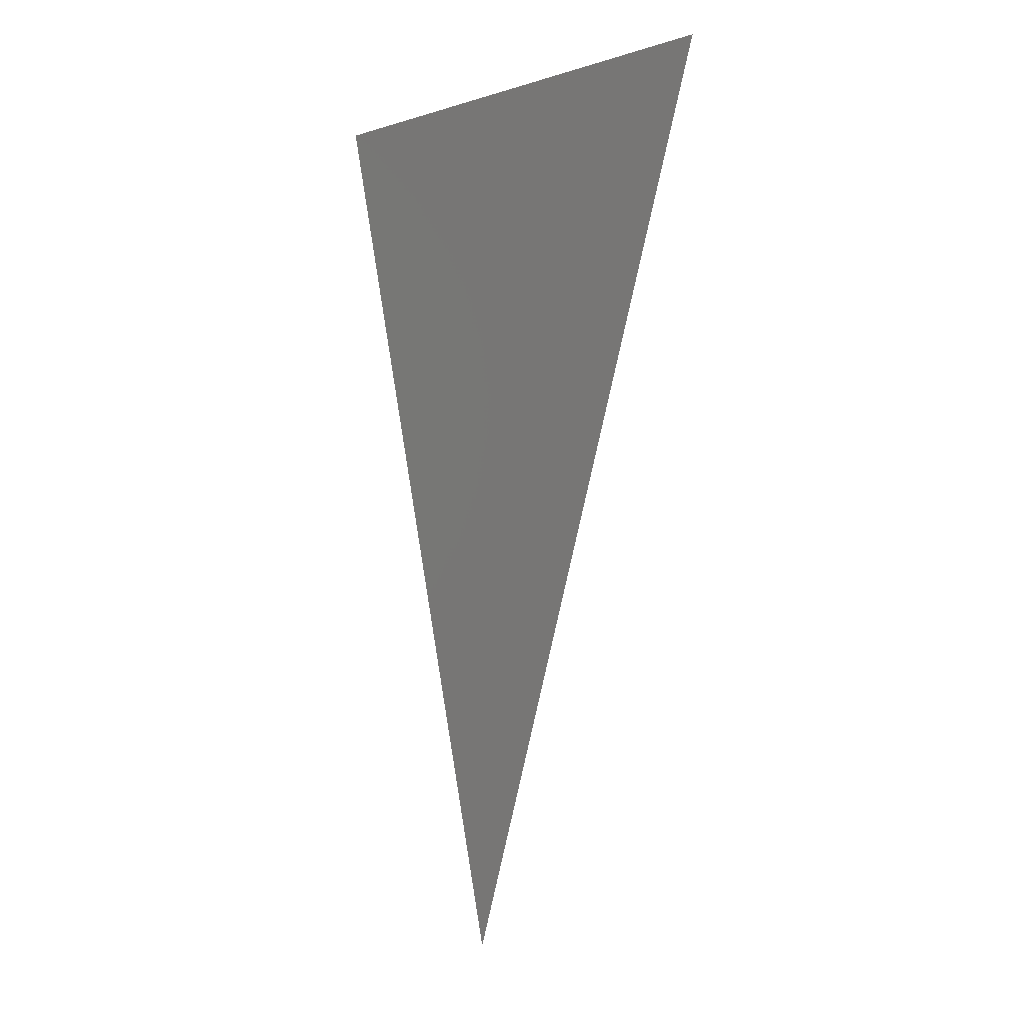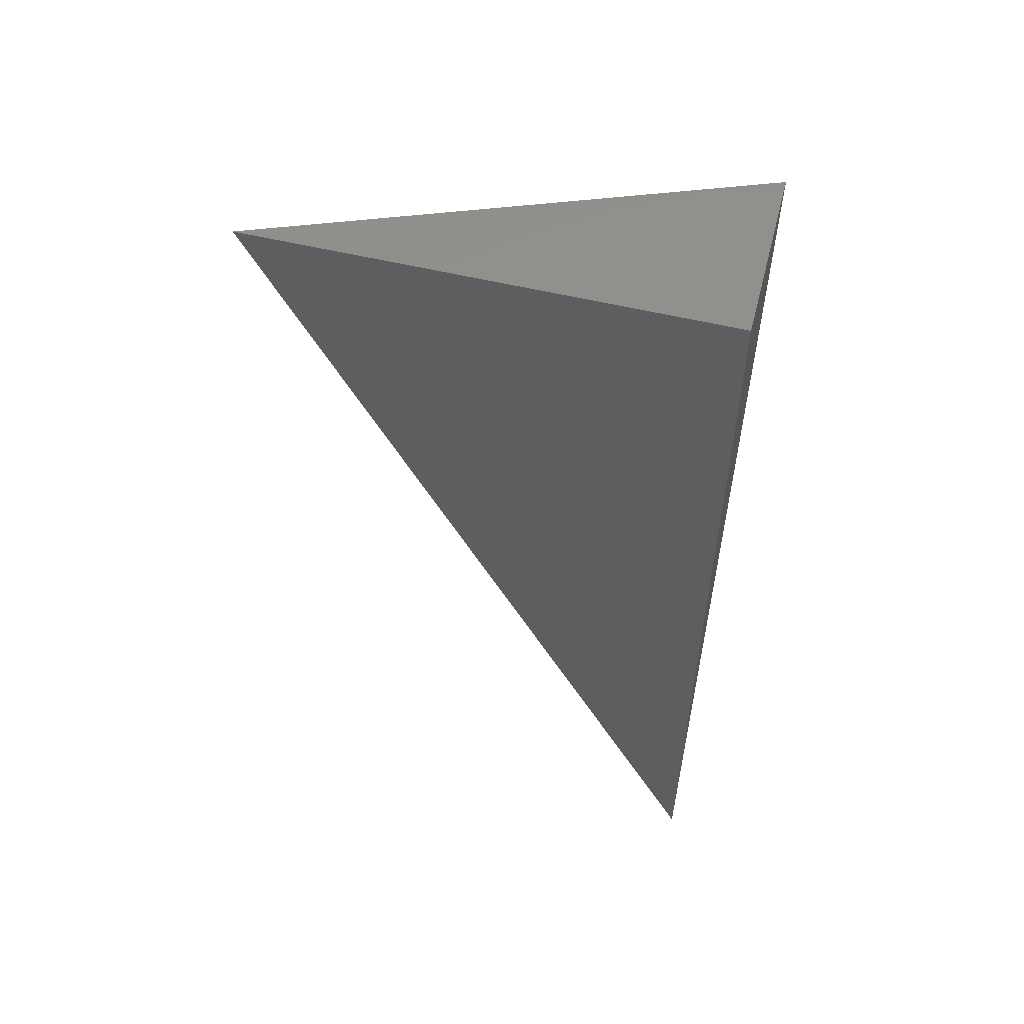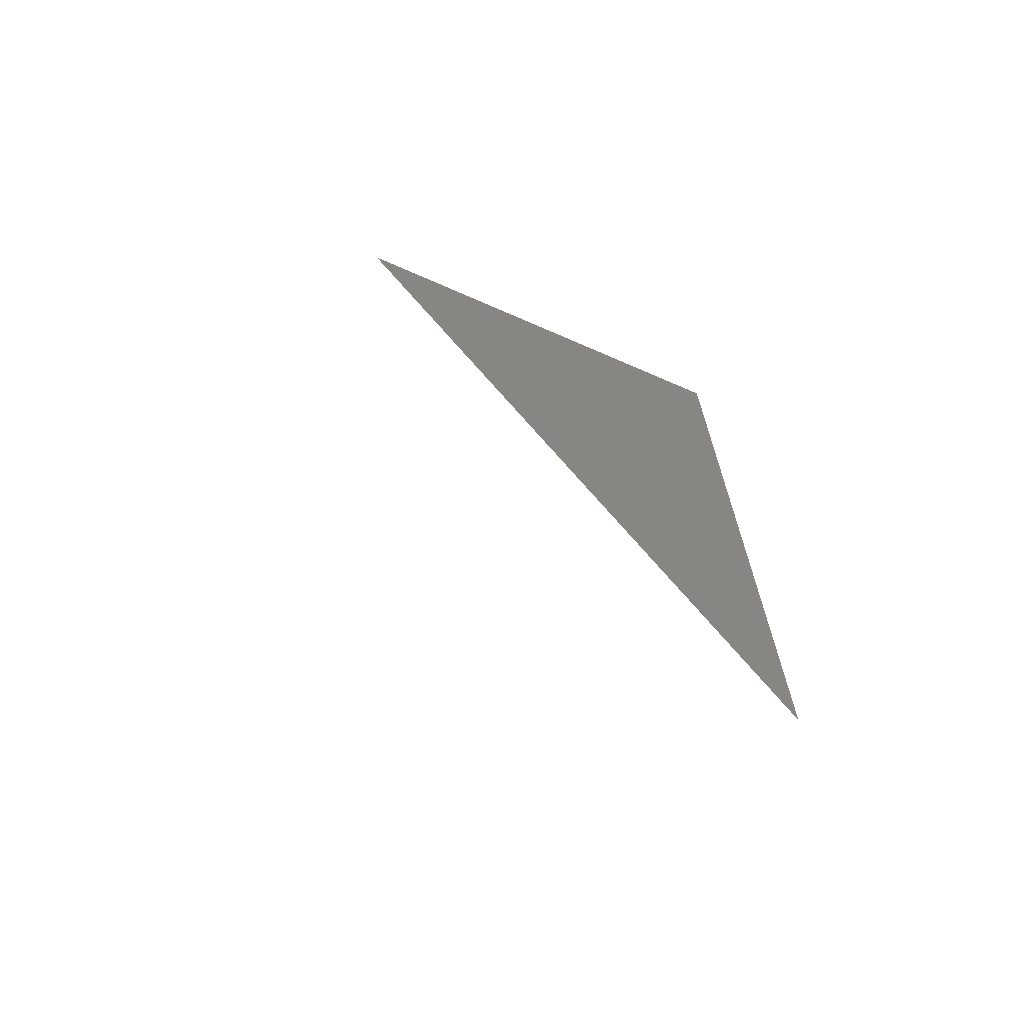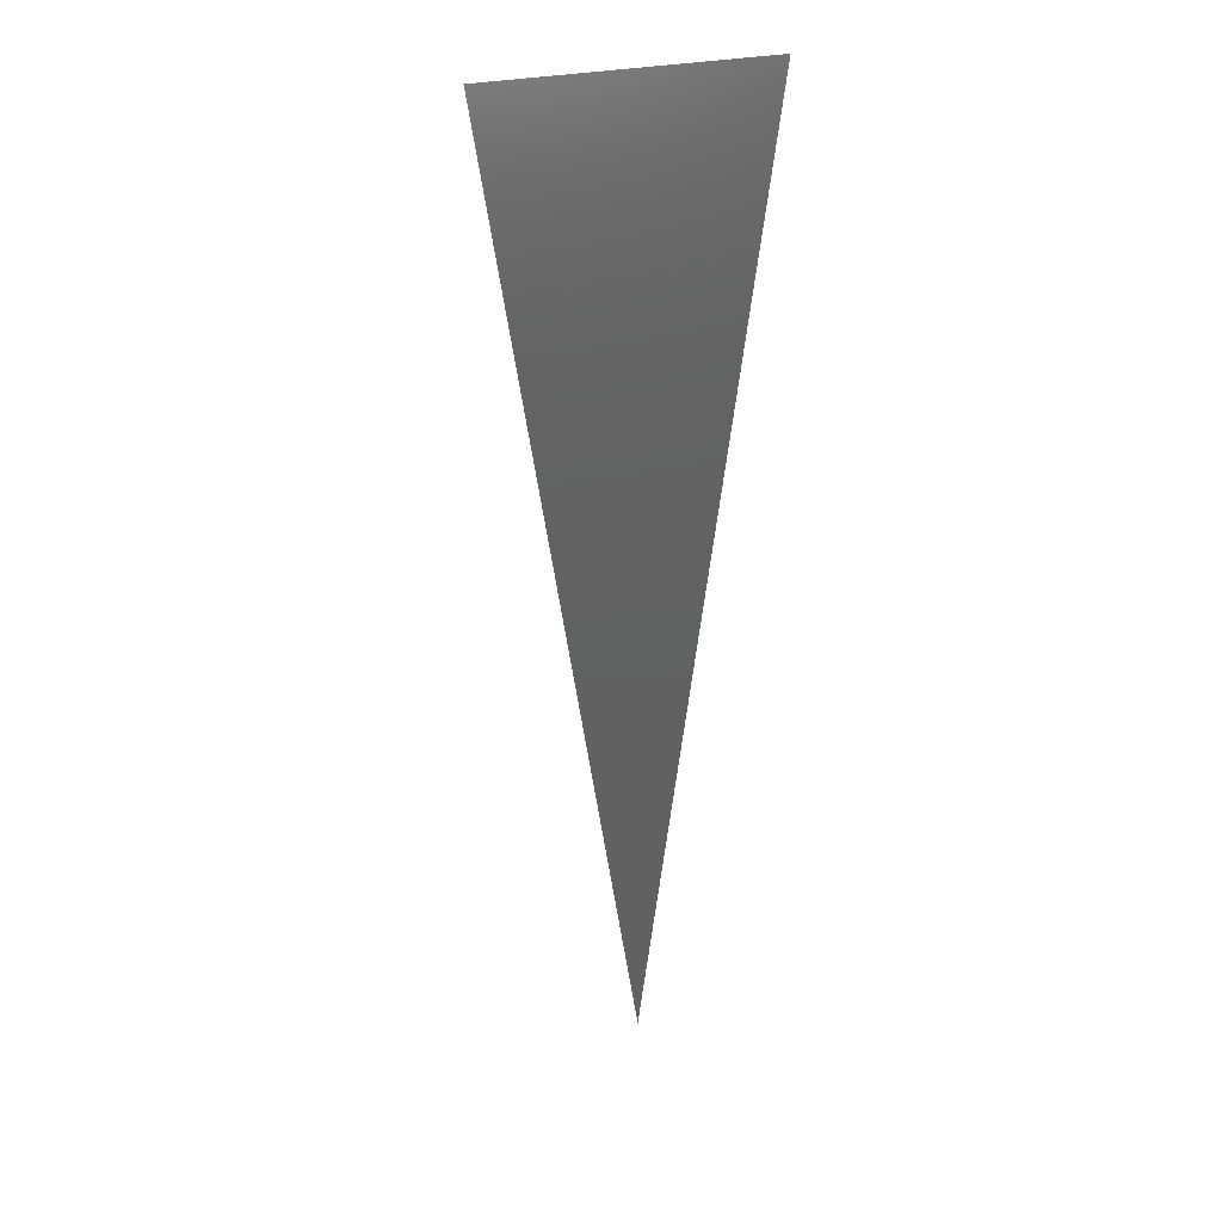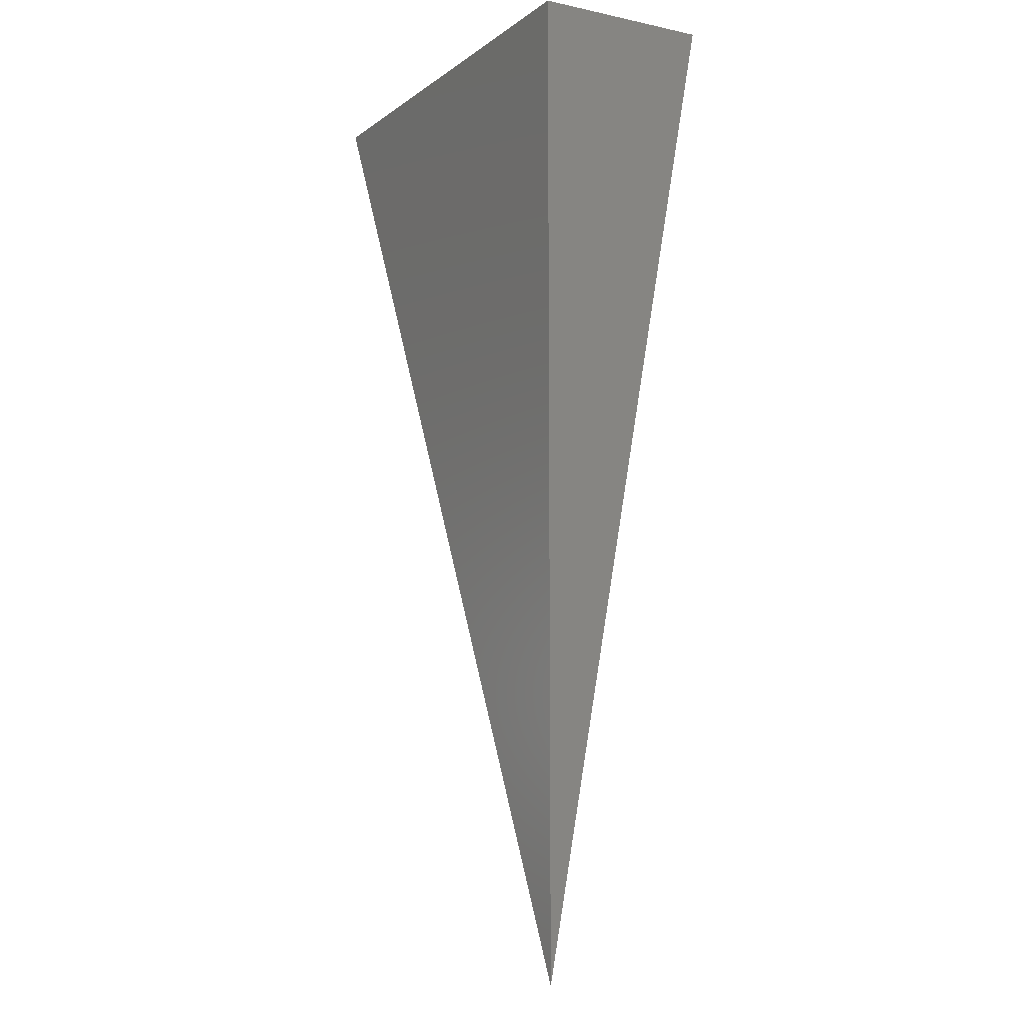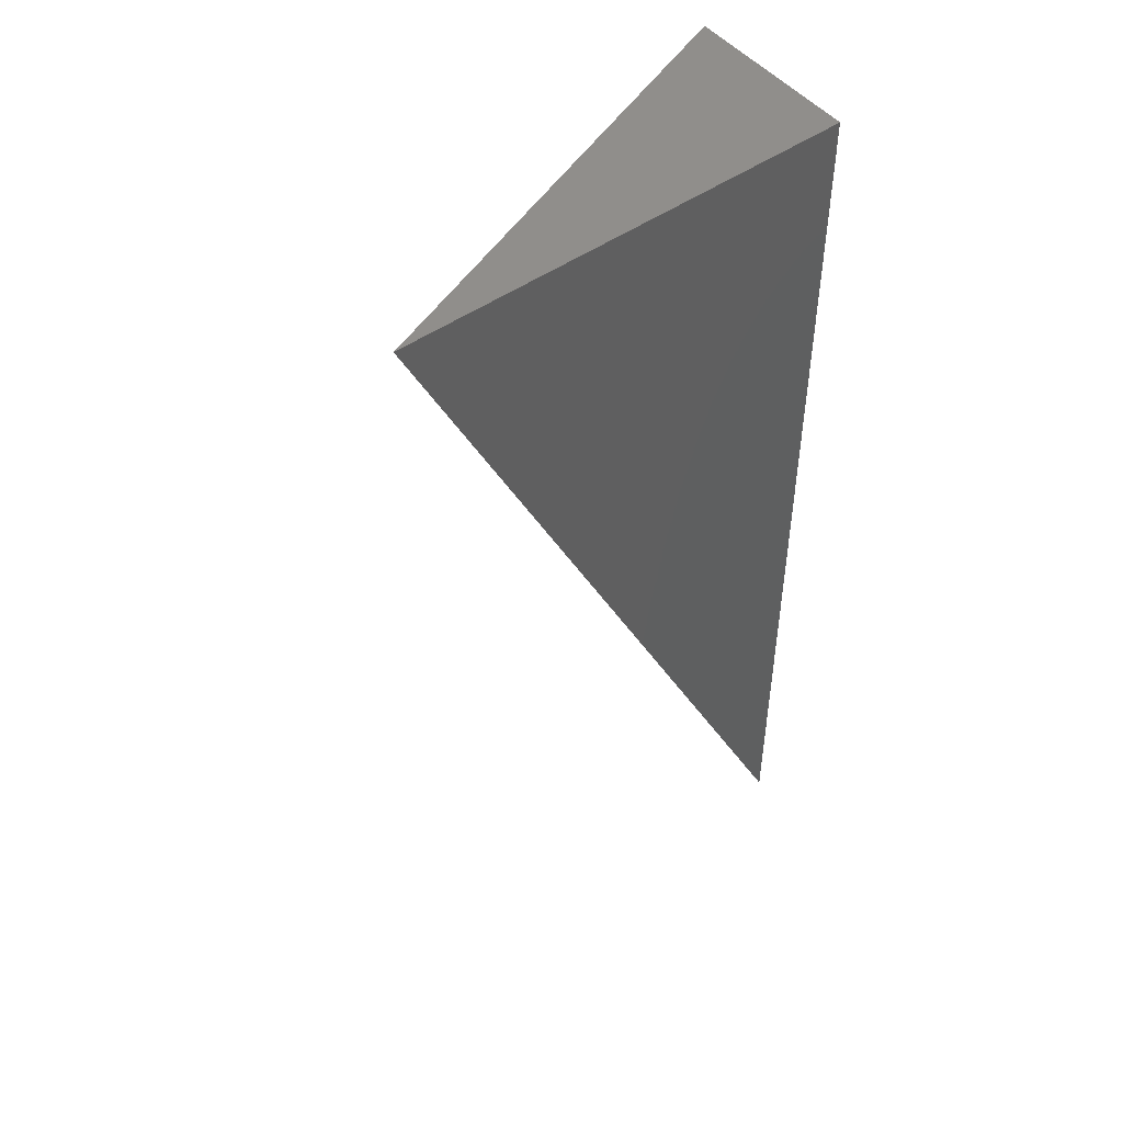
<metadata>
{"format":"stl","ext":"stl","renderer":"f3d","projection":"perspective","resolution":1024,"background":"white","views":[{"elev":-8.2,"azim":-119.2,"up":"+Z"},{"elev":56.0,"azim":14.1,"up":"+Z"},{"elev":-69.6,"azim":-23.6,"up":"+Z"},{"elev":9.6,"azim":-104.4,"up":"+Z"},{"elev":-8.7,"azim":60.6,"up":"+Z"},{"elev":48.9,"azim":-37.9,"up":"+Z"}]}
</metadata>
<code>
# stl→obj: 4 verts, 4 faces
v -4.033 10 -2
v -4 10.01 -2
v -4 10 -2.069
v -4 10 -2
f 1 2 3
f 3 2 4
f 2 1 4
f 1 3 4

</code>
